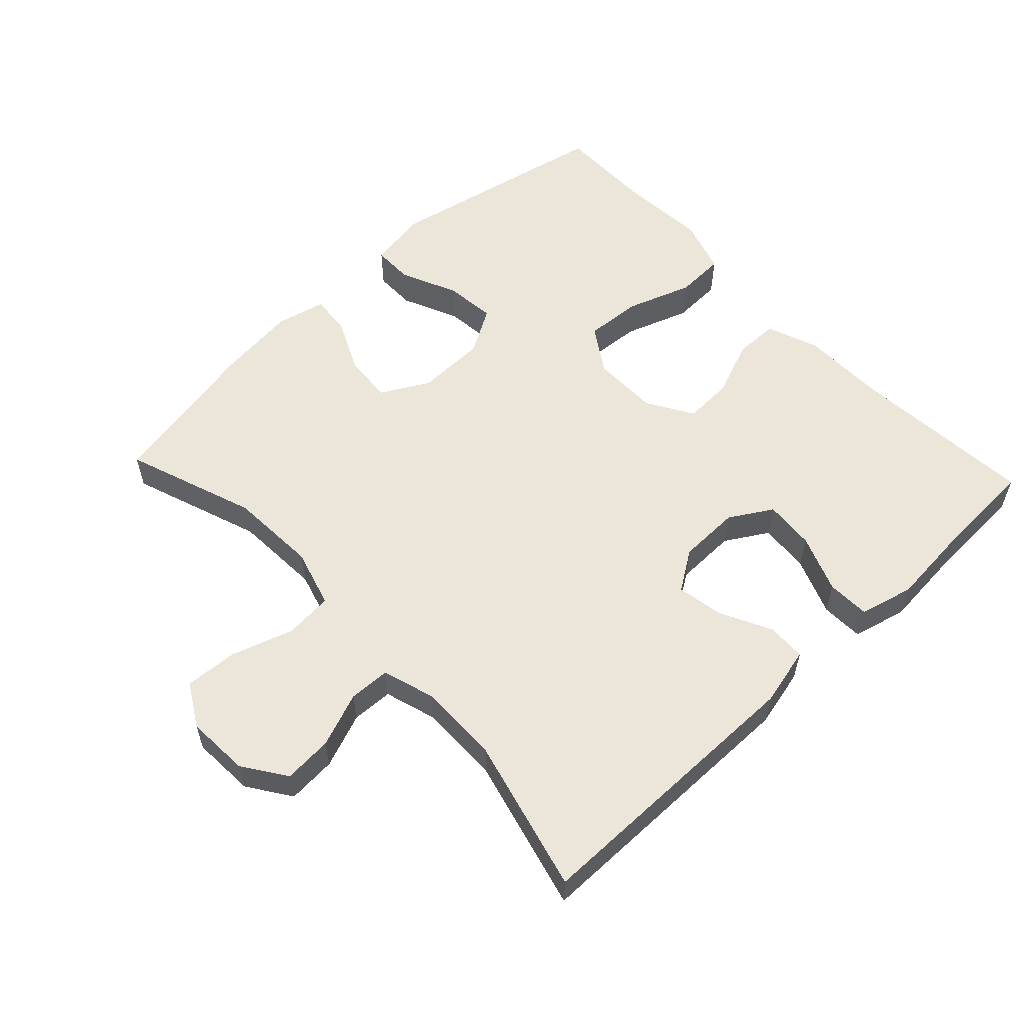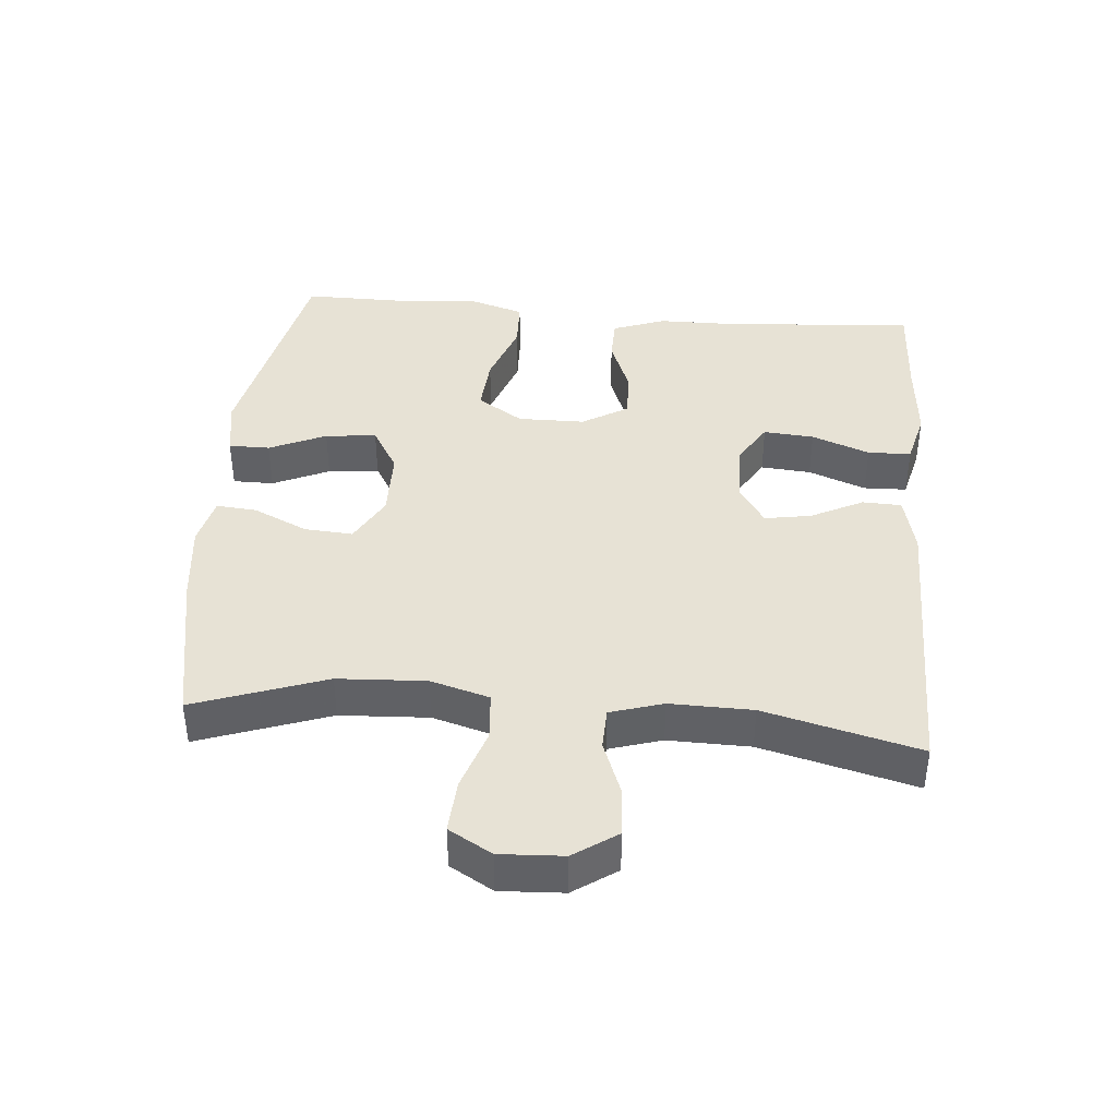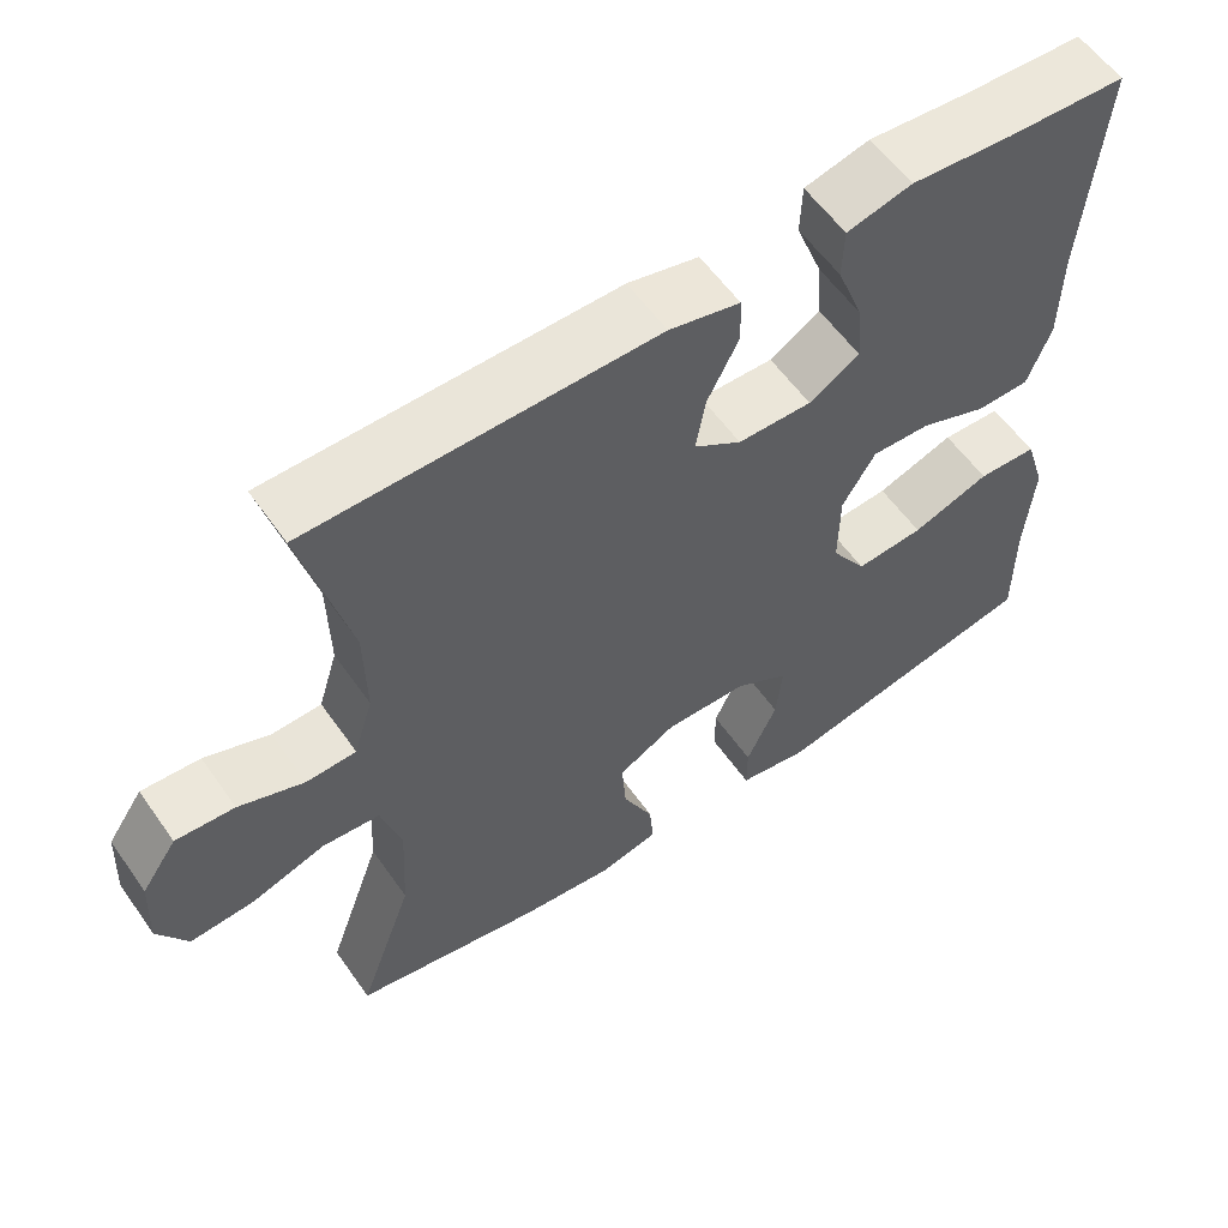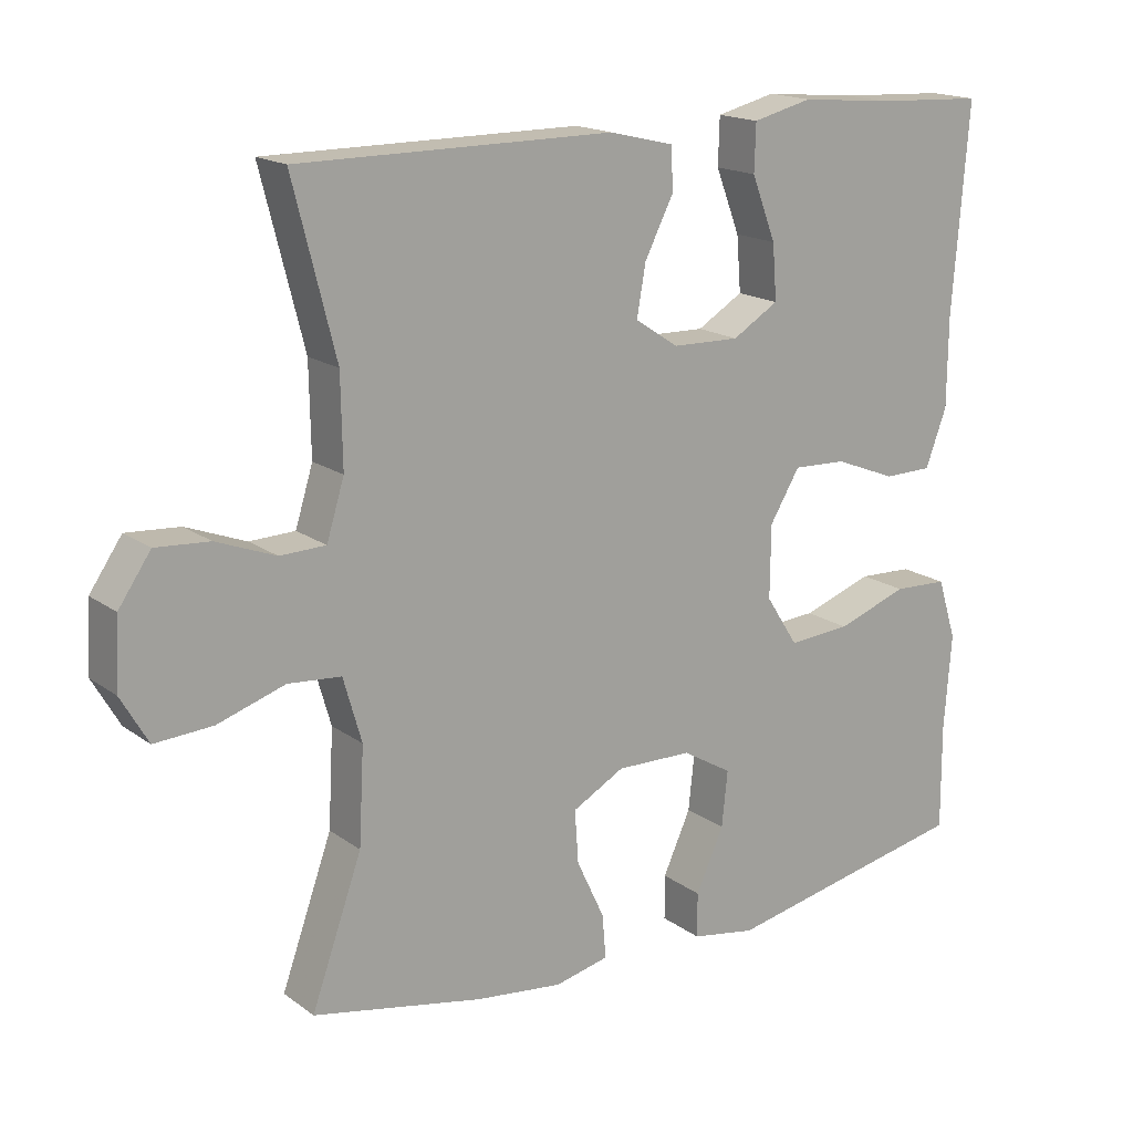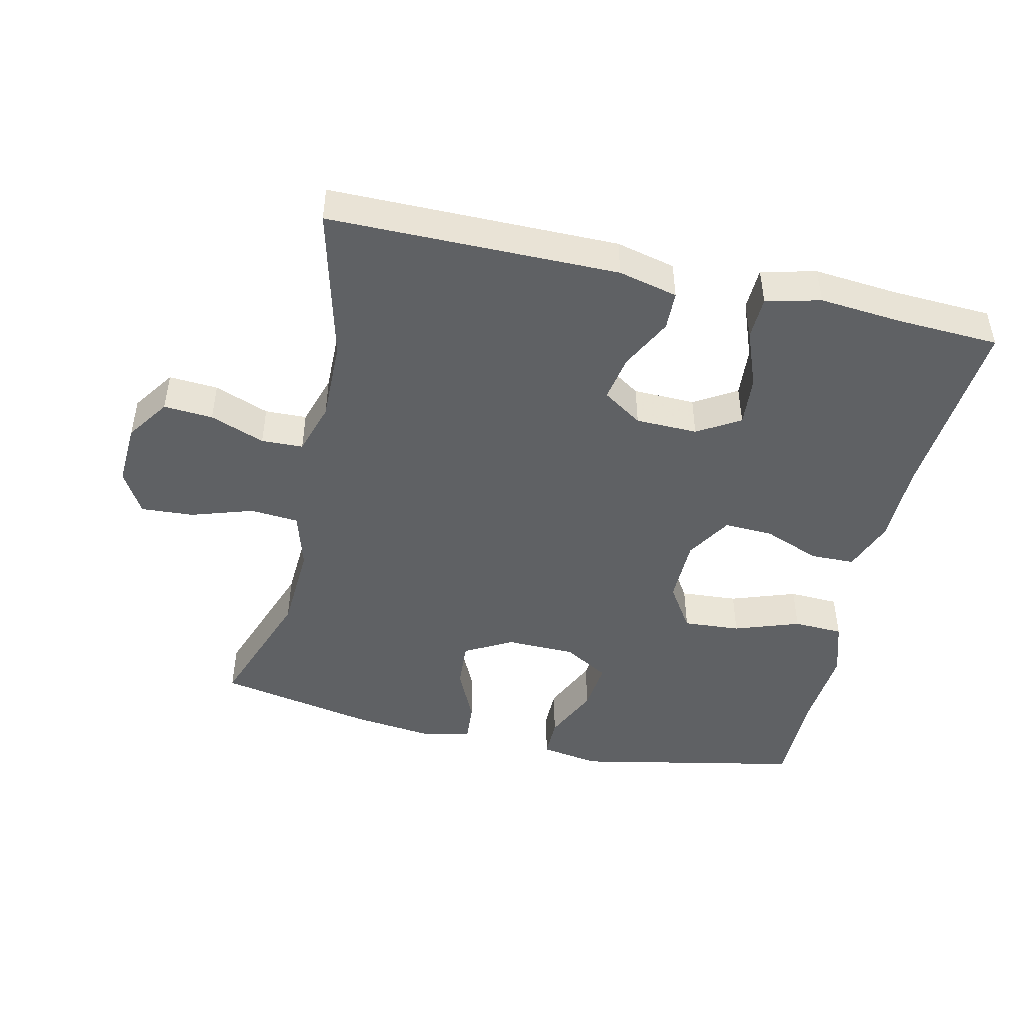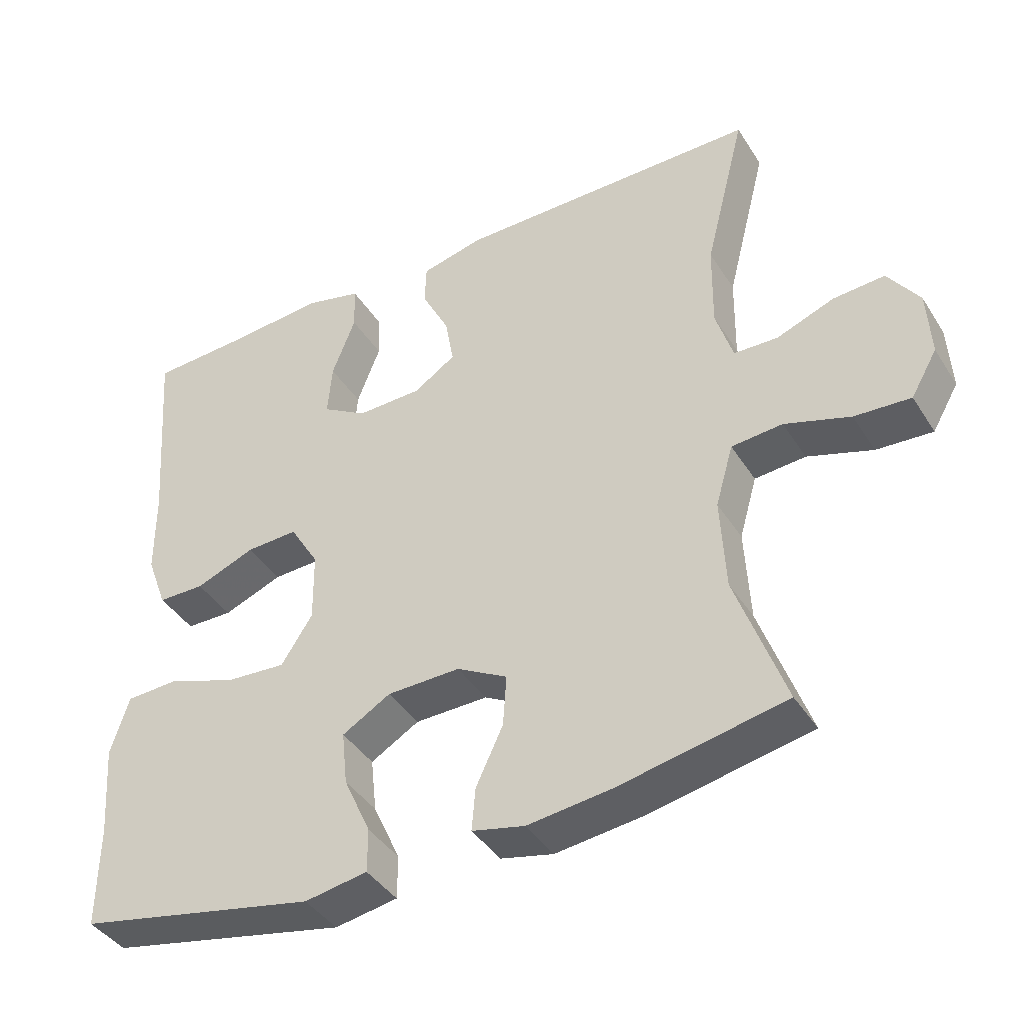
<metadata>
{"format":"obj","ext":"obj","renderer":"f3d","projection":"perspective","resolution":1024,"background":"white","views":[{"elev":57.0,"azim":-43.2,"up":"+Y"},{"elev":40.3,"azim":-85.0,"up":"+Y"},{"elev":58.0,"azim":-34.8,"up":"+Z"},{"elev":17.0,"azim":-35.4,"up":"+Z"},{"elev":-46.4,"azim":-12.8,"up":"+Y"},{"elev":-41.0,"azim":-150.4,"up":"+Z"}]}
</metadata>
<code>
v 0.5 0.07 -0.5
v 0.162 0.07 -0.569
v 0.074 0.07 -0.554
v 0.074 0.07 -0.493
v 0.112 0.07 -0.409
v 0.12 0.07 -0.333
v 0.052 0.07 -0.293
v -0.051 0.07 -0.291
v -0.122 0.07 -0.33
v -0.117 0.07 -0.402
v -0.079 0.07 -0.483
v -0.074 0.07 -0.543
v -0.148 0.07 -0.56
v -0.267 0.07 -0.546
v -0.5 0.07 -0.5
v -0.431 0.07 -0.306
v -0.424 0.07 -0.175
v -0.449 0.07 -0.088
v -0.521 0.07 -0.082
v -0.613 0.07 -0.112
v -0.692 0.07 -0.117
v -0.729 0.07 -0.053
v -0.724 0.07 0.041
v -0.68 0.07 0.105
v -0.607 0.07 0.1
v -0.526 0.07 0.069
v -0.464 0.07 0.071
v -0.44 0.07 0.149
v -0.442 0.07 0.271
v -0.5 0.07 0.5
v -0.071 0.07 0.501
v 0.017 0.07 0.48
v 0.019 0.07 0.422
v -0.02 0.07 0.345
v -0.032 0.07 0.276
v 0.027 0.07 0.237
v 0.119 0.07 0.235
v 0.182 0.07 0.273
v 0.176 0.07 0.348
v 0.143 0.07 0.434
v 0.145 0.07 0.498
v 0.226 0.07 0.518
v 0.351 0.07 0.507
v 0.5 0.07 0.5
v 0.478 0.07 0.22
v 0.477 0.07 0.098
v 0.448 0.07 0.02
v 0.382 0.07 0.019
v 0.298 0.07 0.052
v 0.225 0.07 0.055
v 0.184 0.07 -0.013
v 0.183 0.07 -0.112
v 0.227 0.07 -0.18
v 0.312 0.07 -0.174
v 0.409 0.07 -0.14
v 0.483 0.07 -0.143
v 0.509 0.07 -0.226
v 0.499 0.07 -0.356
v 0.5 0 -0.5
v 0.162 0 -0.569
v 0.074 0 -0.554
v 0.074 0 -0.493
v 0.112 0 -0.409
v 0.12 0 -0.333
v 0.052 0 -0.293
v -0.051 0 -0.291
v -0.122 0 -0.33
v -0.117 0 -0.402
v -0.079 0 -0.483
v -0.074 0 -0.543
v -0.148 0 -0.56
v -0.267 0 -0.546
v -0.5 0 -0.5
v -0.431 0 -0.306
v -0.424 0 -0.175
v -0.449 0 -0.088
v -0.521 0 -0.082
v -0.613 0 -0.112
v -0.692 0 -0.117
v -0.729 0 -0.053
v -0.724 0 0.041
v -0.68 0 0.105
v -0.607 0 0.1
v -0.526 0 0.069
v -0.464 0 0.071
v -0.44 0 0.149
v -0.442 0 0.271
v -0.5 0 0.5
v -0.071 0 0.501
v 0.017 0 0.48
v 0.019 0 0.422
v -0.02 0 0.345
v -0.032 0 0.276
v 0.027 0 0.237
v 0.119 0 0.235
v 0.182 0 0.273
v 0.176 0 0.348
v 0.143 0 0.434
v 0.145 0 0.498
v 0.226 0 0.518
v 0.351 0 0.507
v 0.5 0 0.5
v 0.478 0 0.22
v 0.477 0 0.098
v 0.448 0 0.02
v 0.382 0 0.019
v 0.298 0 0.052
v 0.225 0 0.055
v 0.184 0 -0.013
v 0.183 0 -0.112
v 0.227 0 -0.18
v 0.312 0 -0.174
v 0.409 0 -0.14
v 0.483 0 -0.143
v 0.509 0 -0.226
v 0.499 0 -0.356
f 55 56 57 58
f 54 55 58 1
f 53 54 1 2
f 52 53 2
f 51 52 2
f 46 47 48 49
f 45 46 49 50
f 43 44 45 50
f 42 43 50 51
f 39 40 41 42
f 38 39 42
f 31 32 33 34
f 29 30 31 34
f 28 29 34 35
f 27 28 35 36
f 23 24 25 26
f 23 26 27
f 22 23 27
f 19 20 21 22
f 18 19 22 27
f 17 18 27 36
f 13 14 15 16
f 10 11 12 13
f 9 10 13 16
f 8 9 16 17
f 2 3 4 5
f 51 2 5 6
f 38 42 51 6
f 37 38 6 7
f 17 36 37
f 7 8 17 37
f 116 115 114 113
f 59 116 113 112
f 60 59 112 111
f 60 111 110
f 60 110 109
f 107 106 105 104
f 108 107 104 103
f 108 103 102 101
f 109 108 101 100
f 100 99 98 97
f 100 97 96
f 92 91 90 89
f 92 89 88 87
f 93 92 87 86
f 94 93 86 85
f 84 83 82 81
f 85 84 81
f 85 81 80
f 80 79 78 77
f 85 80 77 76
f 94 85 76 75
f 74 73 72 71
f 71 70 69 68
f 74 71 68 67
f 75 74 67 66
f 63 62 61 60
f 64 63 60 109
f 64 109 100 96
f 65 64 96 95
f 95 94 75
f 95 75 66 65
f 1 59 60 2
f 2 60 61 3
f 3 61 62 4
f 4 62 63 5
f 5 63 64 6
f 6 64 65 7
f 7 65 66 8
f 8 66 67 9
f 9 67 68 10
f 10 68 69 11
f 11 69 70 12
f 12 70 71 13
f 13 71 72 14
f 14 72 73 15
f 15 73 74 16
f 16 74 75 17
f 17 75 76 18
f 18 76 77 19
f 19 77 78 20
f 20 78 79 21
f 21 79 80 22
f 22 80 81 23
f 23 81 82 24
f 24 82 83 25
f 25 83 84 26
f 26 84 85 27
f 27 85 86 28
f 28 86 87 29
f 29 87 88 30
f 30 88 89 31
f 31 89 90 32
f 32 90 91 33
f 33 91 92 34
f 34 92 93 35
f 35 93 94 36
f 36 94 95 37
f 37 95 96 38
f 38 96 97 39
f 39 97 98 40
f 40 98 99 41
f 41 99 100 42
f 42 100 101 43
f 43 101 102 44
f 44 102 103 45
f 45 103 104 46
f 46 104 105 47
f 47 105 106 48
f 48 106 107 49
f 49 107 108 50
f 50 108 109 51
f 51 109 110 52
f 52 110 111 53
f 53 111 112 54
f 54 112 113 55
f 55 113 114 56
f 56 114 115 57
f 57 115 116 58
f 58 116 59 1

</code>
